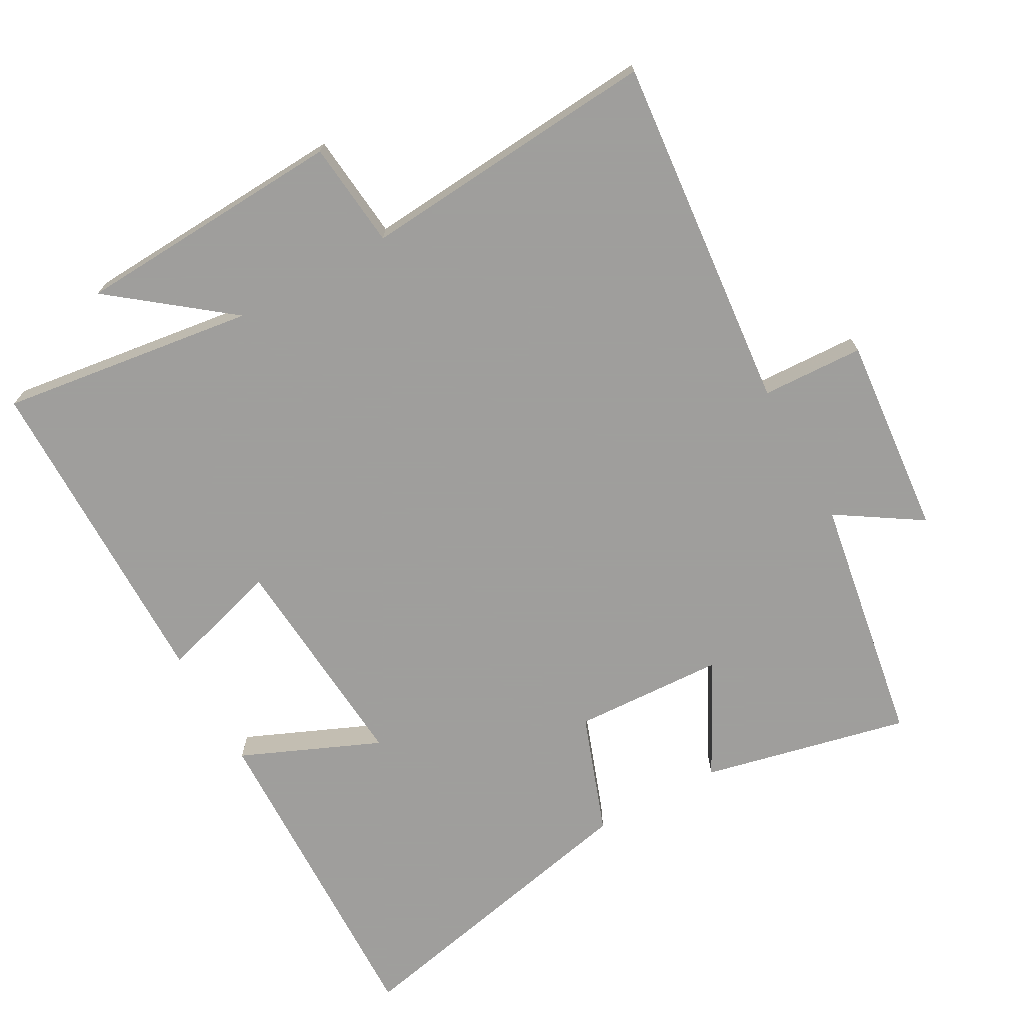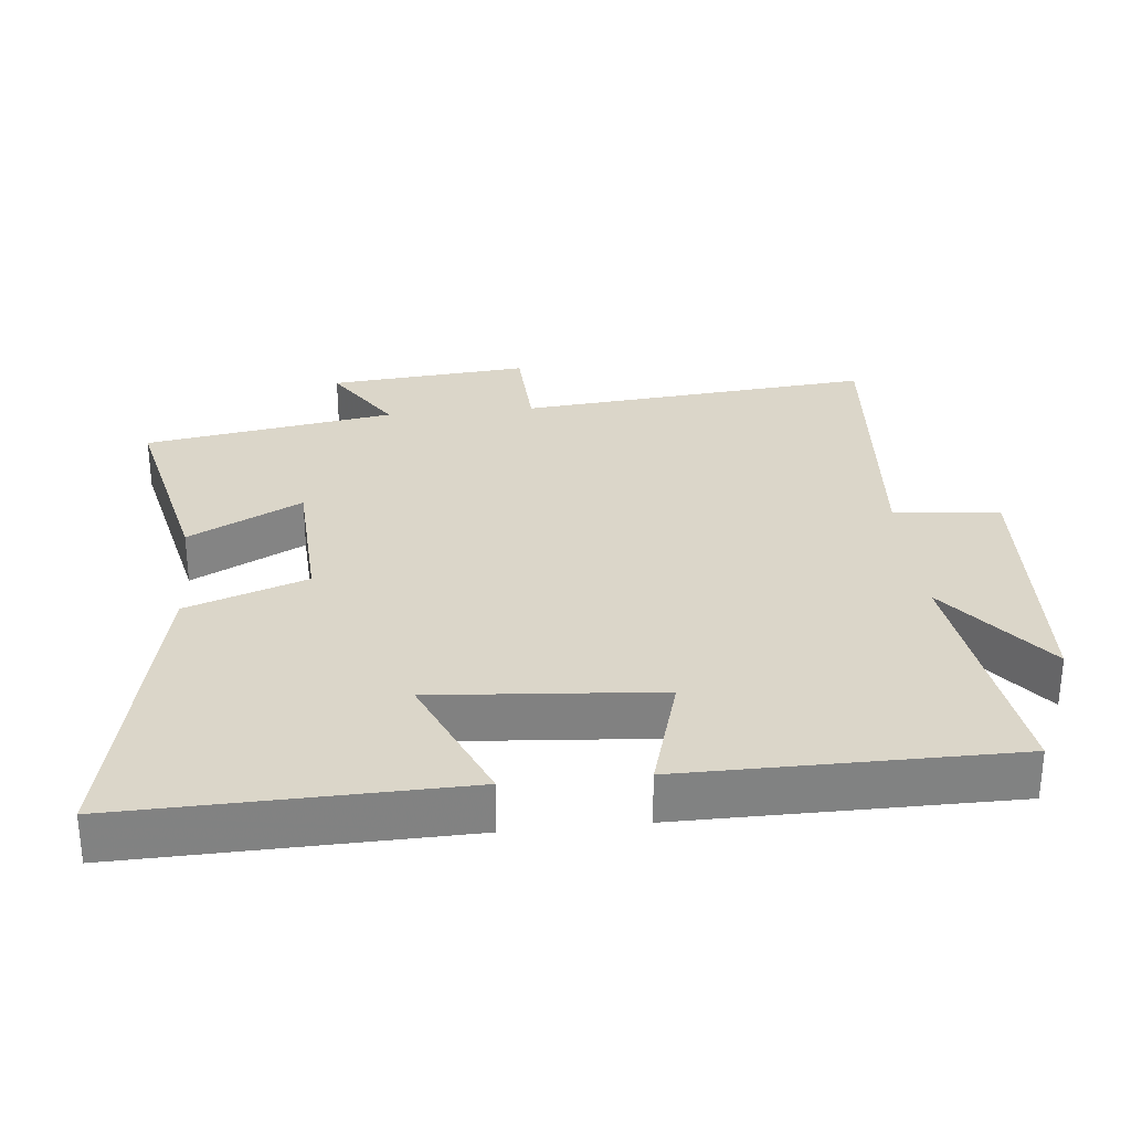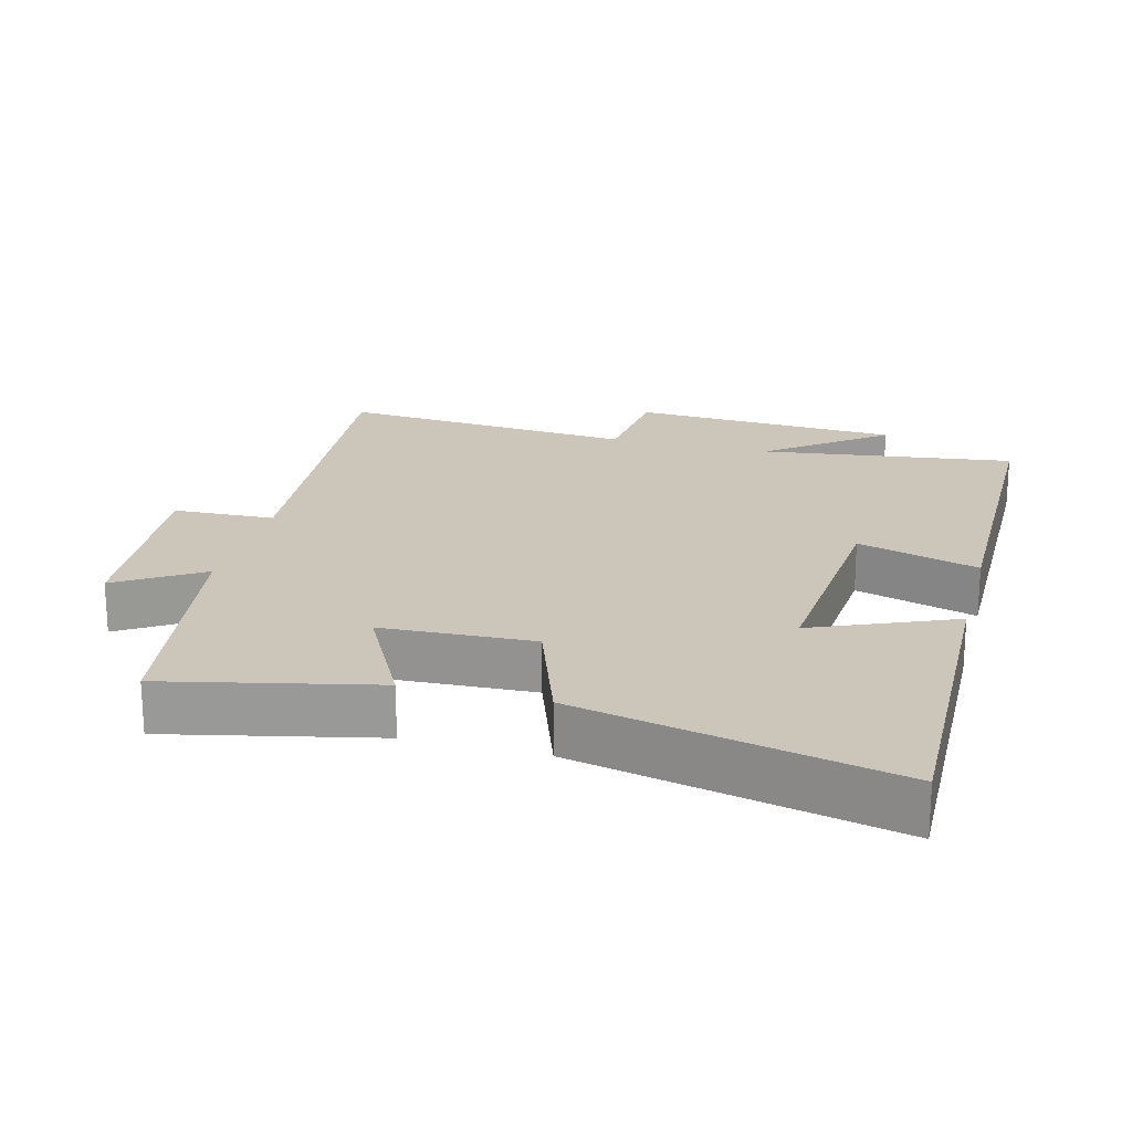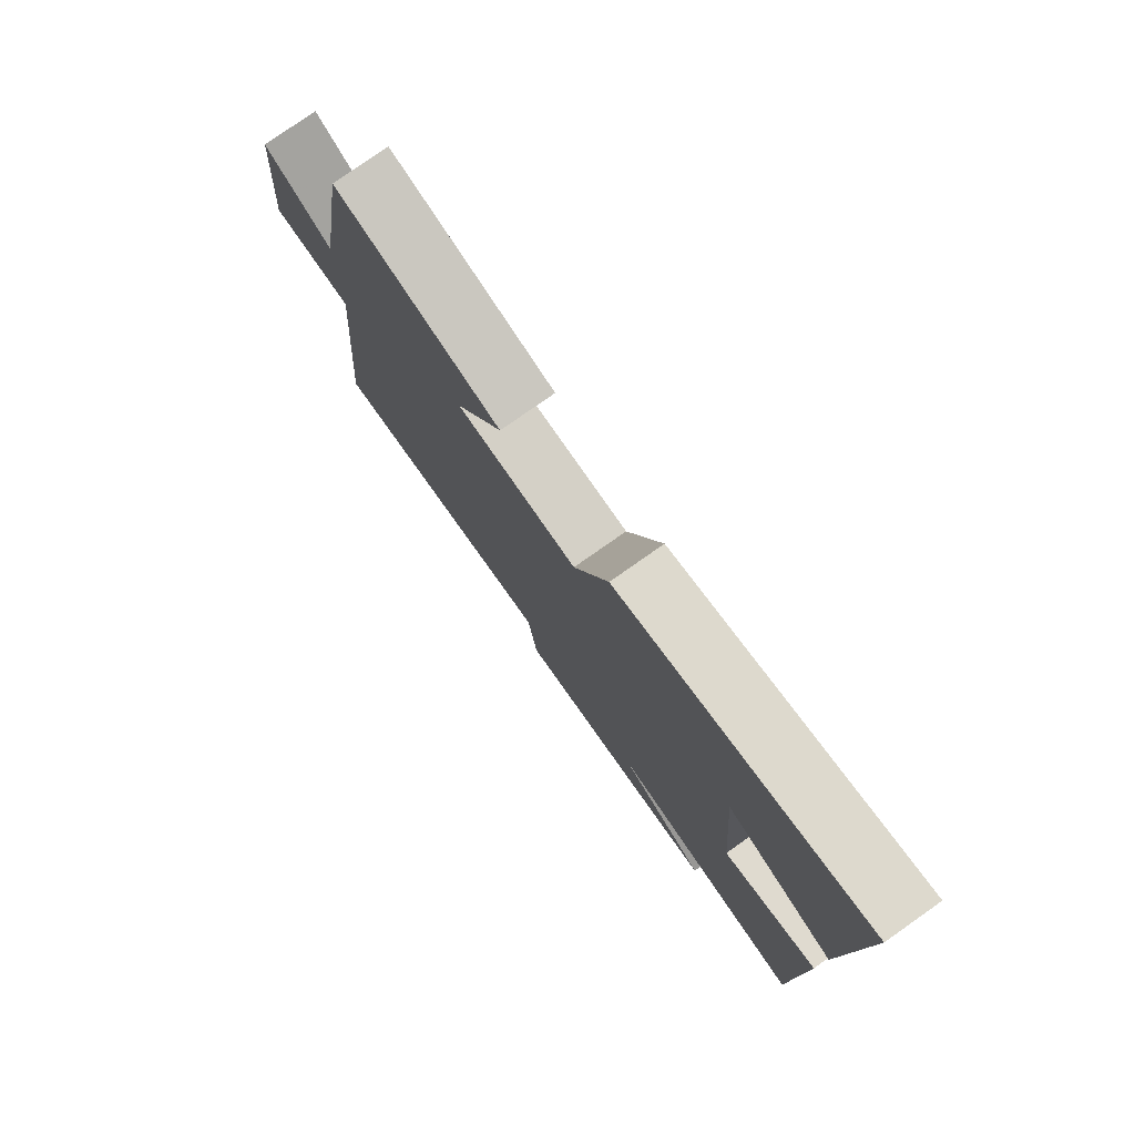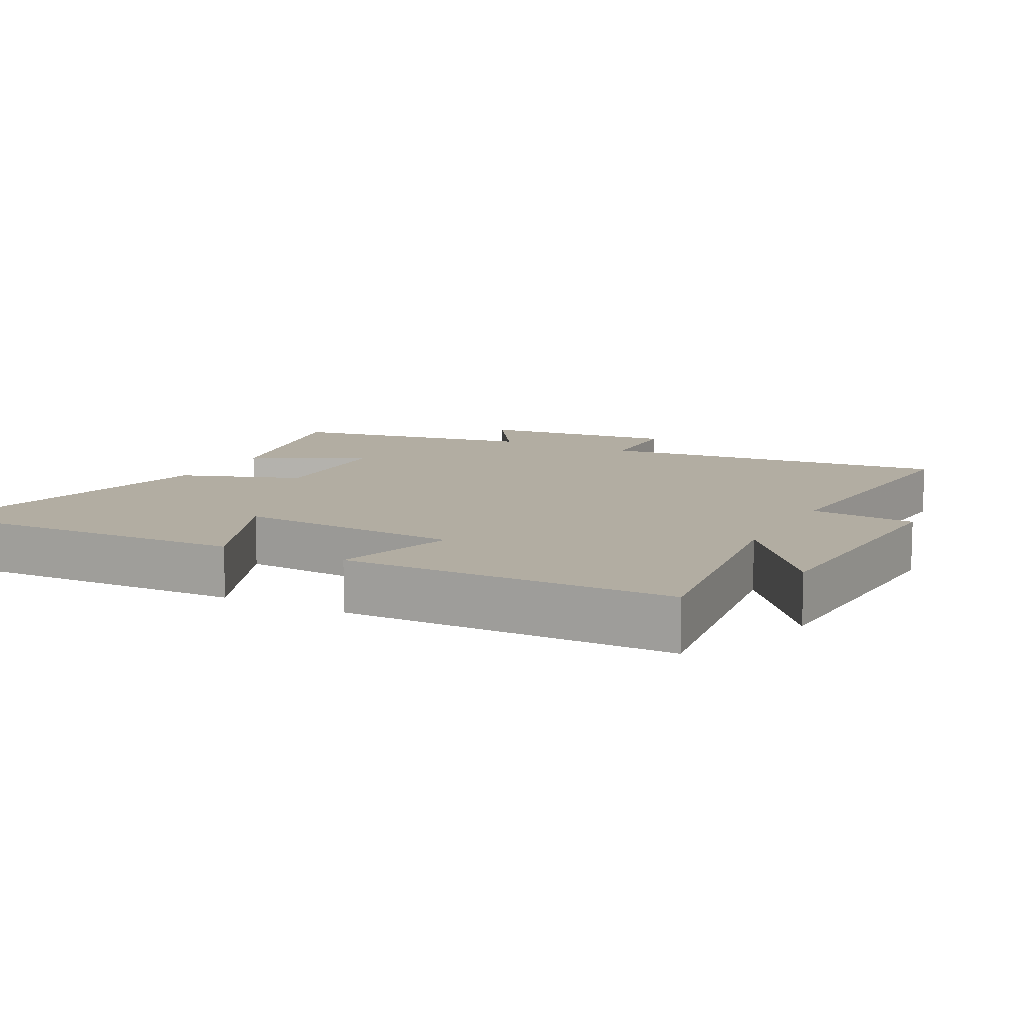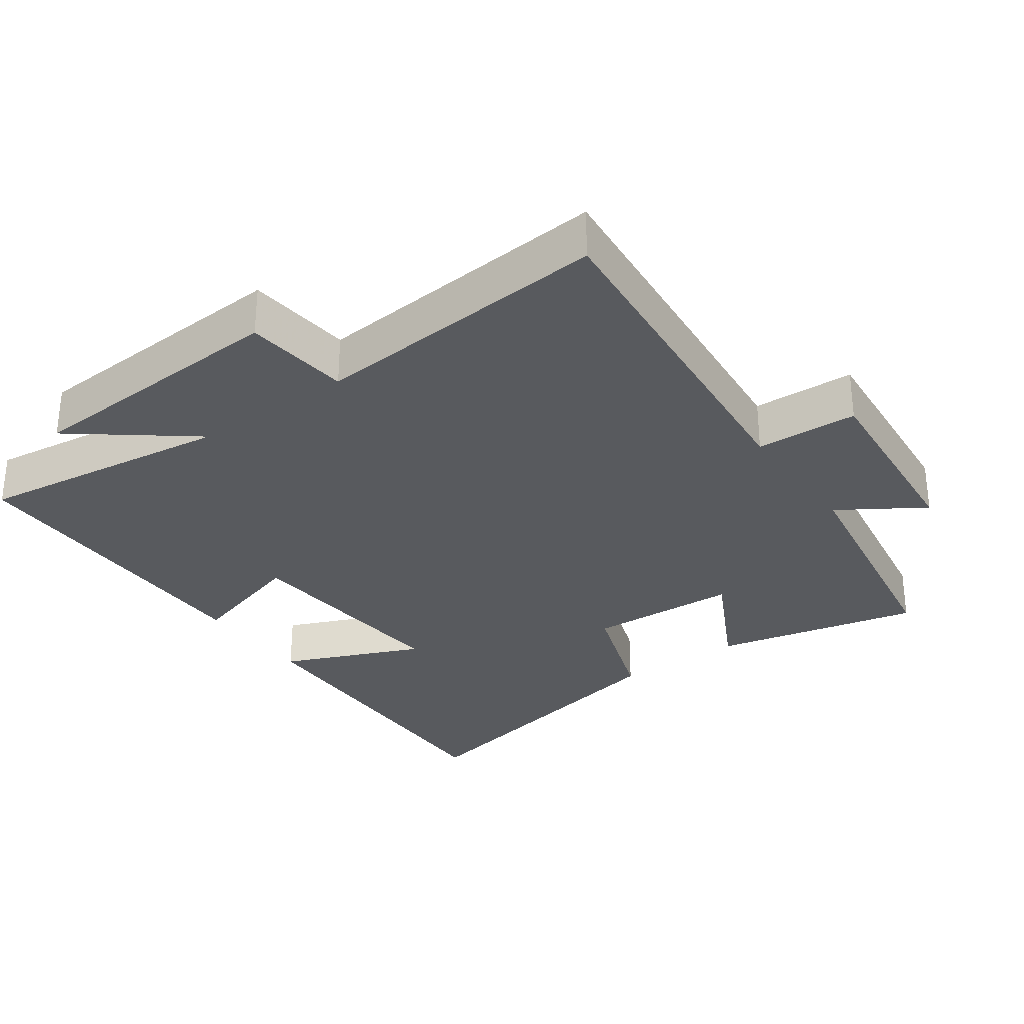
<metadata>
{"format":"obj","ext":"obj","renderer":"f3d","projection":"perspective","resolution":1024,"background":"white","views":[{"elev":-71.1,"azim":-151.1,"up":"+Y"},{"elev":29.8,"azim":84.2,"up":"+Y"},{"elev":20.9,"azim":14.8,"up":"+Y"},{"elev":78.6,"azim":54.9,"up":"+Z"},{"elev":10.6,"azim":117.4,"up":"+Y"},{"elev":-30.6,"azim":-144.4,"up":"+Y"}]}
</metadata>
<code>
v 0.498 0.07 -0.55
v 0.127 0.07 -0.5
v 0.297 0.07 -0.632
v -0.097 0.07 -0.654
v -0.113 0.07 -0.5
v -0.548 0.07 -0.536
v -0.5 0.07 -0.018
v -0.648 0.07 -0.012
v -0.622 0.07 0.28
v -0.5 0.07 0.202
v -0.44 0.07 0.567
v -0.14 0.07 0.5
v -0.226 0.07 0.335
v -0.006 0.07 0.325
v 0.056 0.07 0.5
v 0.512 0.07 0.599
v 0.5 0.07 0.113
v 0.298 0.07 0.199
v 0.324 0.07 -0.127
v 0.5 0.07 -0.075
v 0.498 0 -0.55
v 0.127 0 -0.5
v 0.297 0 -0.632
v -0.097 0 -0.654
v -0.113 0 -0.5
v -0.548 0 -0.536
v -0.5 0 -0.018
v -0.648 0 -0.012
v -0.622 0 0.28
v -0.5 0 0.202
v -0.44 0 0.567
v -0.14 0 0.5
v -0.226 0 0.335
v -0.006 0 0.325
v 0.056 0 0.5
v 0.512 0 0.599
v 0.5 0 0.113
v 0.298 0 0.199
v 0.324 0 -0.127
v 0.5 0 -0.075
f 19 20 1 2
f 18 19 2
f 15 16 17 18
f 14 15 18 2
f 13 14 2
f 10 11 12 13
f 10 13 2
f 7 8 9 10
f 7 10 2
f 5 6 7
f 5 7 2 3
f 3 4 5
f 22 21 40 39
f 22 39 38
f 38 37 36 35
f 22 38 35 34
f 22 34 33
f 33 32 31 30
f 22 33 30
f 30 29 28 27
f 22 30 27
f 27 26 25
f 23 22 27 25
f 25 24 23
f 1 21 22 2
f 2 22 23 3
f 3 23 24 4
f 4 24 25 5
f 5 25 26 6
f 6 26 27 7
f 7 27 28 8
f 8 28 29 9
f 9 29 30 10
f 10 30 31 11
f 11 31 32 12
f 12 32 33 13
f 13 33 34 14
f 14 34 35 15
f 15 35 36 16
f 16 36 37 17
f 17 37 38 18
f 18 38 39 19
f 19 39 40 20
f 20 40 21 1

</code>
